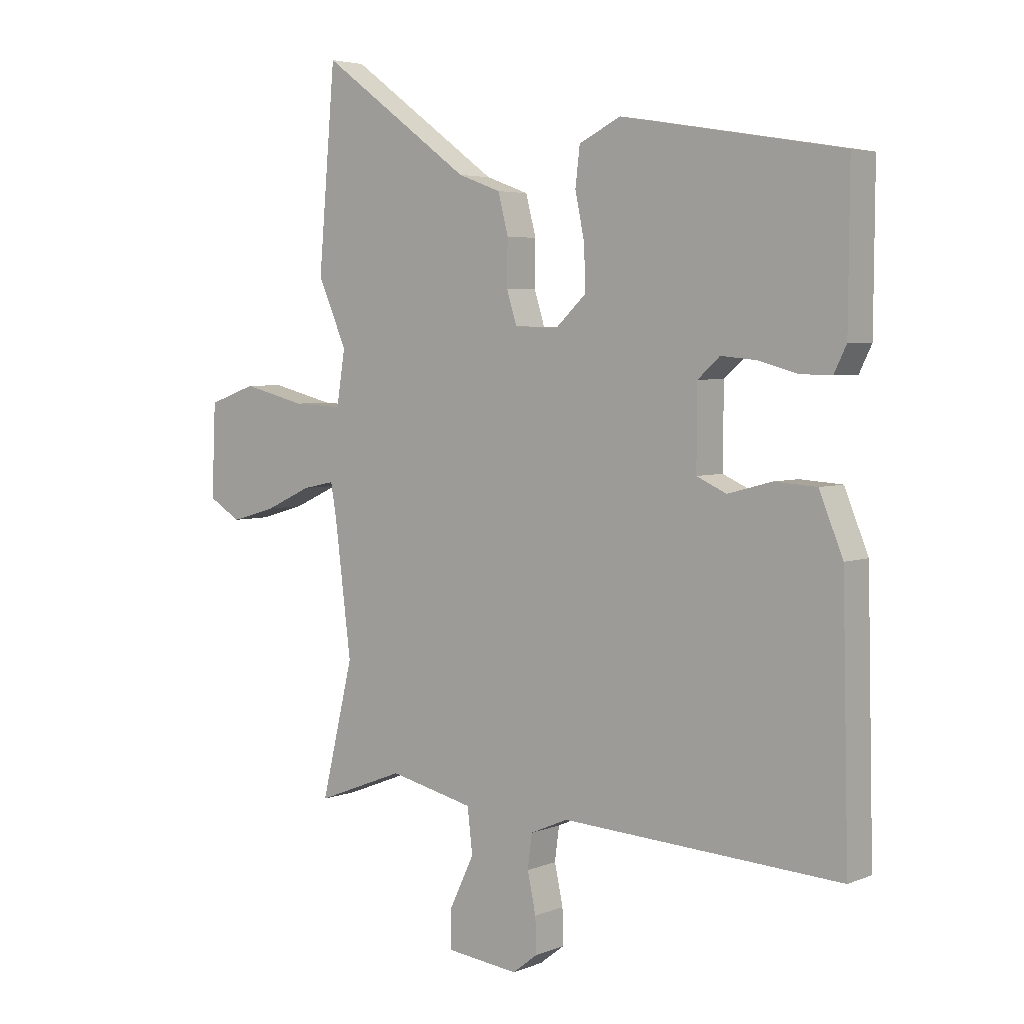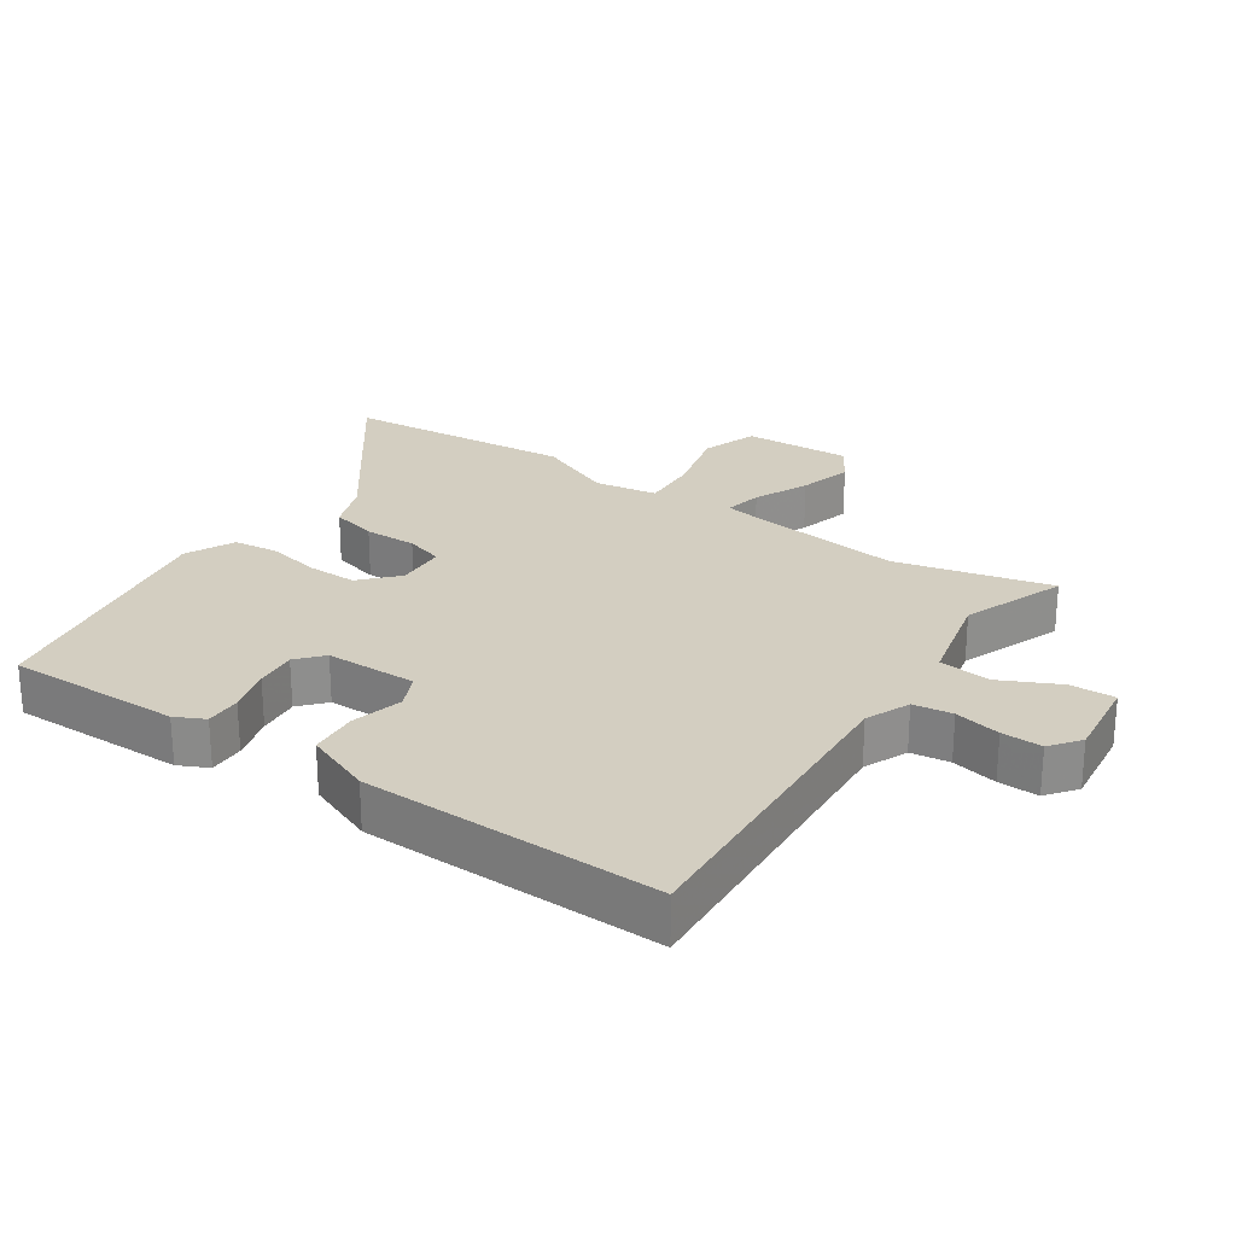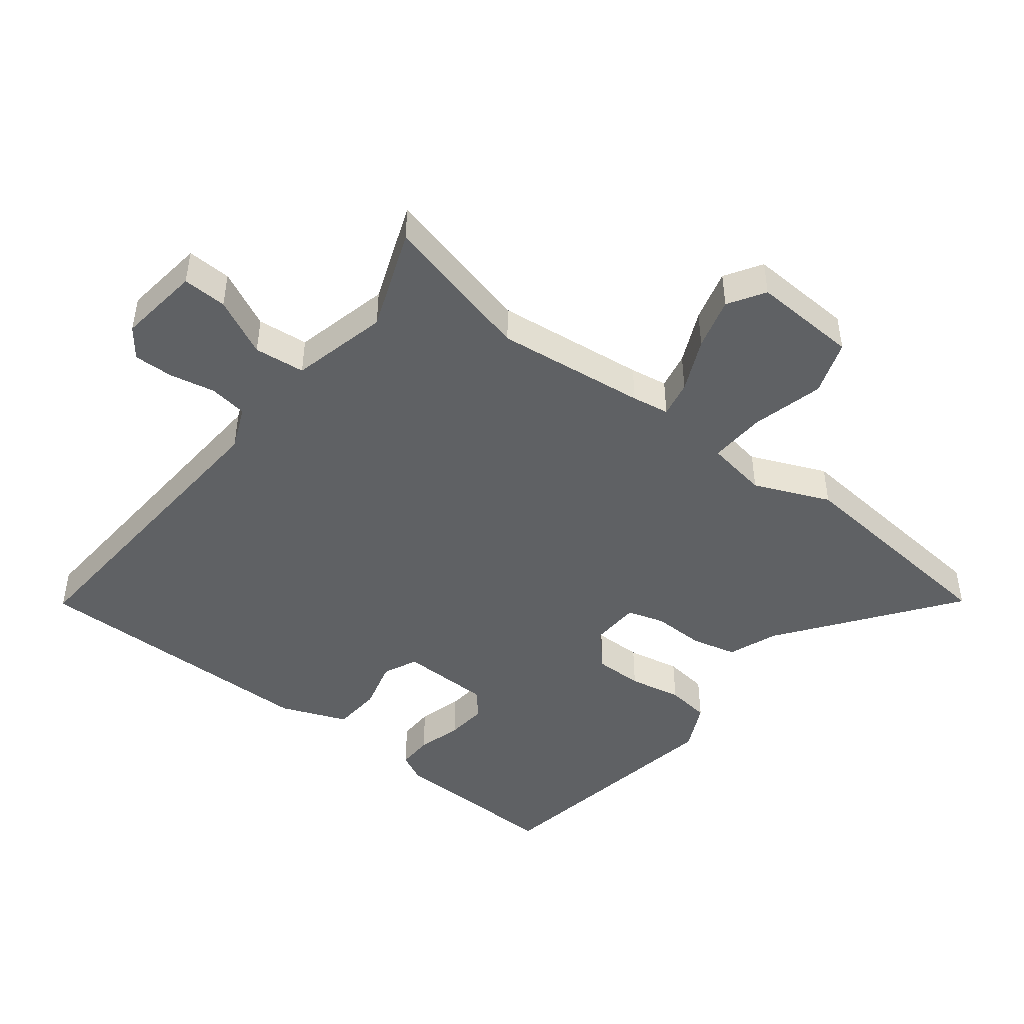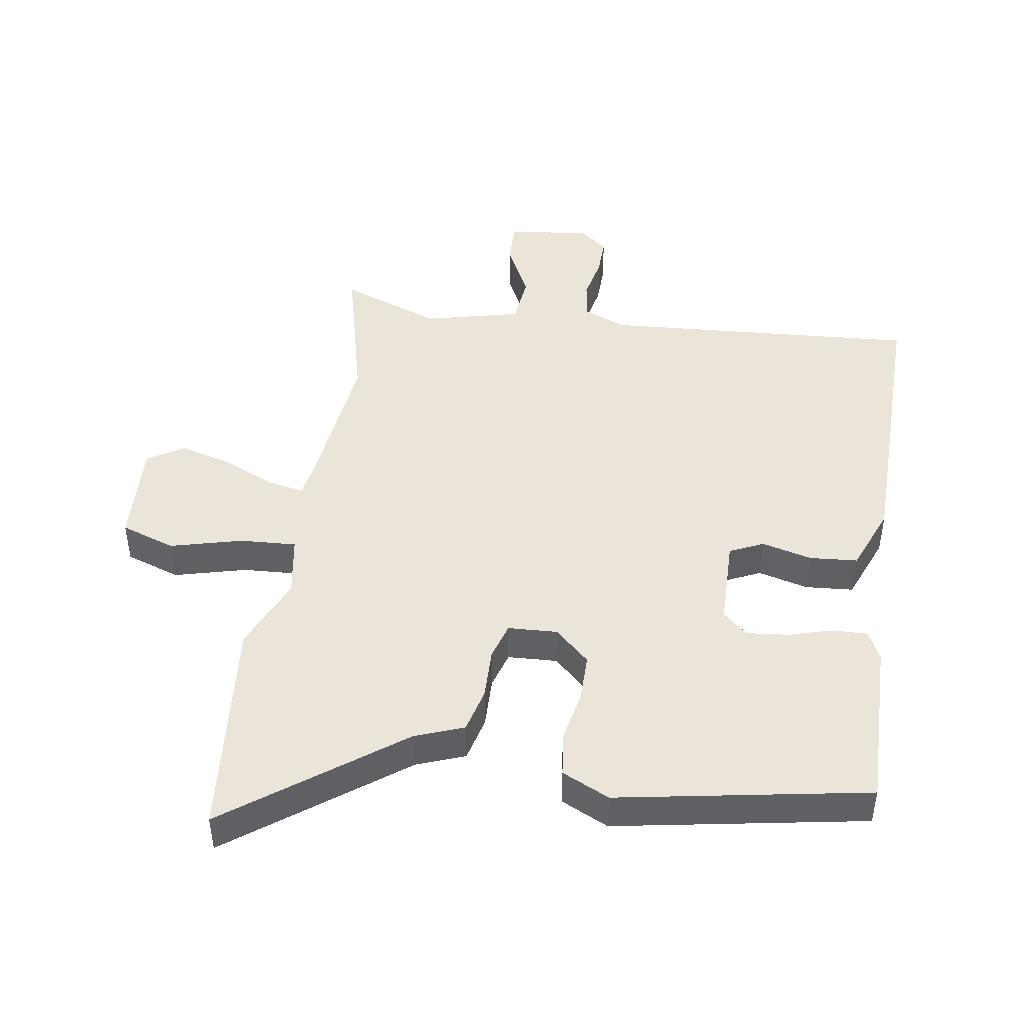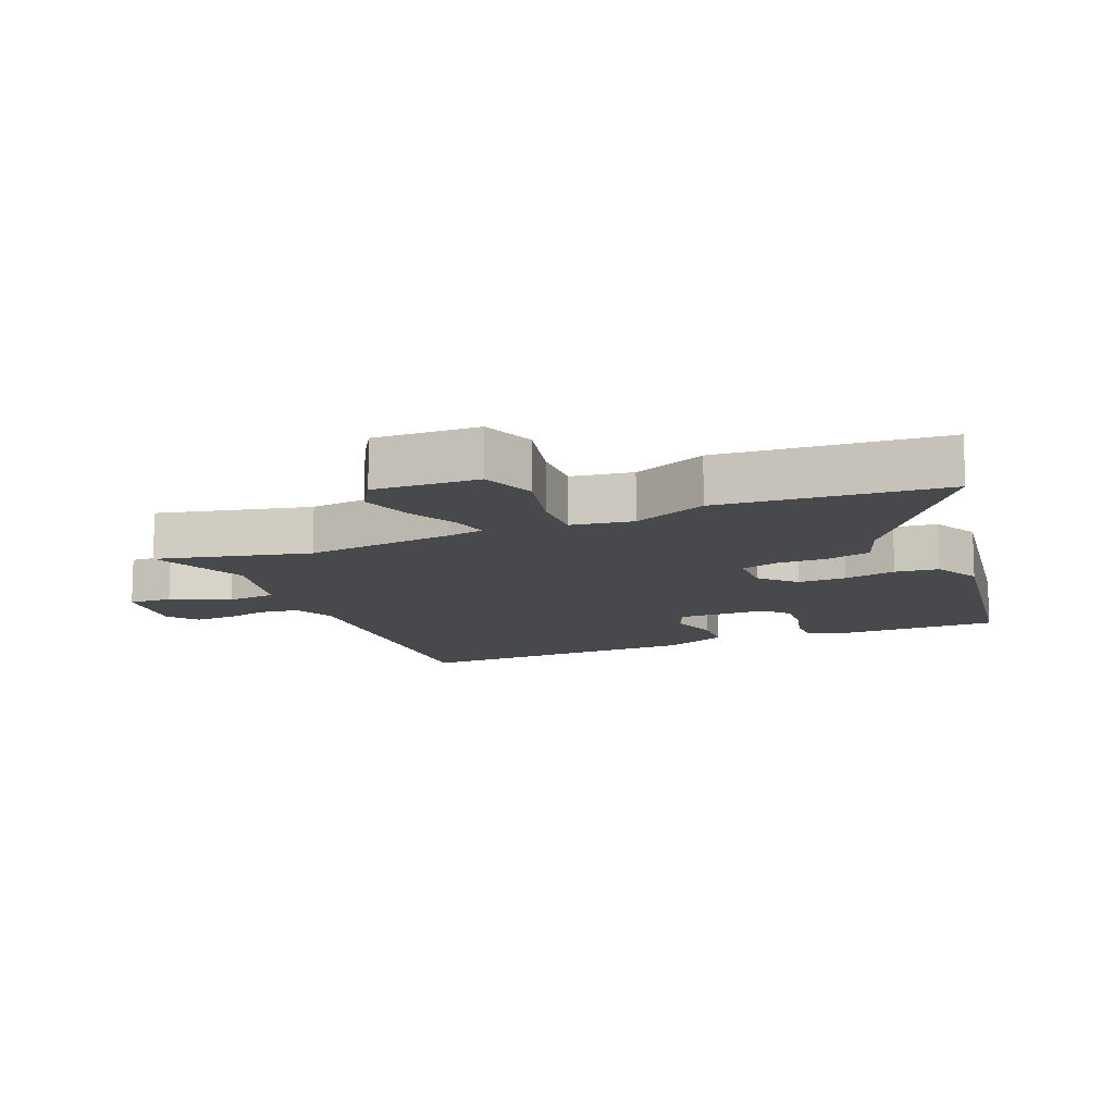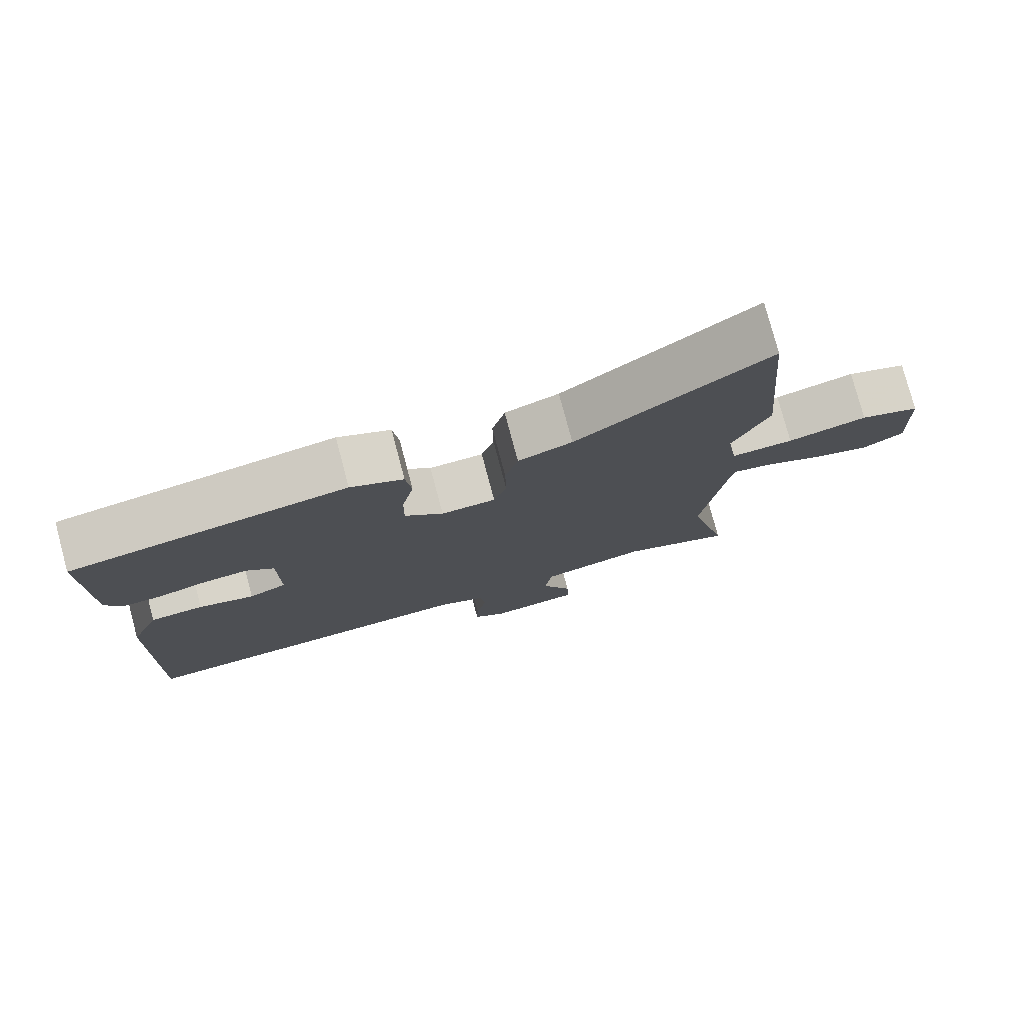
<metadata>
{"format":"obj","ext":"obj","renderer":"f3d","projection":"perspective","resolution":1024,"background":"white","views":[{"elev":4.3,"azim":38.3,"up":"+Z"},{"elev":25.3,"azim":123.9,"up":"+Y"},{"elev":-46.3,"azim":-128.4,"up":"+Y"},{"elev":45.4,"azim":8.2,"up":"+Y"},{"elev":-12.2,"azim":-67.1,"up":"+Y"},{"elev":78.1,"azim":165.1,"up":"+Z"}]}
</metadata>
<code>
v 0.486 0.07 -0.555
v -0.009 0.07 -0.527
v -0.076 0.07 -0.556
v -0.084 0.07 -0.616
v -0.069 0.07 -0.686
v -0.067 0.07 -0.748
v -0.112 0.07 -0.783
v -0.241 0.07 -0.768
v -0.239 0.07 -0.699
v -0.196 0.07 -0.609
v -0.205 0.07 -0.53
v -0.356 0.07 -0.495
v -0.513 0.07 -0.556
v -0.456 0.07 -0.318
v -0.485 0.07 -0.084
v -0.495 0.07 -0.026
v -0.552 0.07 -0.038
v -0.634 0.07 -0.076
v -0.715 0.07 -0.099
v -0.772 0.07 -0.064
v -0.765 0.07 0.1
v -0.68 0.07 0.13
v -0.568 0.07 0.102
v -0.48 0.07 0.098
v -0.465 0.07 0.194
v -0.516 0.07 0.311
v -0.486 0.07 0.661
v -0.218 0.07 0.465
v -0.142 0.07 0.437
v -0.124 0.07 0.367
v -0.125 0.07 0.287
v -0.107 0.07 0.229
v -0.03 0.07 0.226
v 0.024 0.07 0.277
v 0.023 0.07 0.352
v 0.006 0.07 0.434
v 0.014 0.07 0.502
v 0.088 0.07 0.538
v 0.479 0.07 0.472
v 0.477 0.07 0.205
v 0.455 0.07 0.16
v 0.4 0.07 0.161
v 0.331 0.07 0.18
v 0.267 0.07 0.186
v 0.228 0.07 0.151
v 0.227 0.07 0.011
v 0.28 0.07 -0.013
v 0.358 0.07 0.008
v 0.433 0.07 0.003
v 0.475 0.07 -0.1
v 0.486 0 -0.555
v -0.009 0 -0.527
v -0.076 0 -0.556
v -0.084 0 -0.616
v -0.069 0 -0.686
v -0.067 0 -0.748
v -0.112 0 -0.783
v -0.241 0 -0.768
v -0.239 0 -0.699
v -0.196 0 -0.609
v -0.205 0 -0.53
v -0.356 0 -0.495
v -0.513 0 -0.556
v -0.456 0 -0.318
v -0.485 0 -0.084
v -0.495 0 -0.026
v -0.552 0 -0.038
v -0.634 0 -0.076
v -0.715 0 -0.099
v -0.772 0 -0.064
v -0.765 0 0.1
v -0.68 0 0.13
v -0.568 0 0.102
v -0.48 0 0.098
v -0.465 0 0.194
v -0.516 0 0.311
v -0.486 0 0.661
v -0.218 0 0.465
v -0.142 0 0.437
v -0.124 0 0.367
v -0.125 0 0.287
v -0.107 0 0.229
v -0.03 0 0.226
v 0.024 0 0.277
v 0.023 0 0.352
v 0.006 0 0.434
v 0.014 0 0.502
v 0.088 0 0.538
v 0.479 0 0.472
v 0.477 0 0.205
v 0.455 0 0.16
v 0.4 0 0.161
v 0.331 0 0.18
v 0.267 0 0.186
v 0.228 0 0.151
v 0.227 0 0.011
v 0.28 0 -0.013
v 0.358 0 0.008
v 0.433 0 0.003
v 0.475 0 -0.1
f 47 48 49 50
f 47 50 1 2
f 46 47 2 3
f 45 46 3
f 40 41 42 43
f 40 43 44
f 39 40 44
f 38 39 44 45
f 35 36 37 38
f 34 35 38 45
f 28 29 30 31
f 28 31 32
f 25 26 27 28
f 24 25 28 32
f 20 21 22 23
f 20 23 24
f 17 18 19 20
f 16 17 20 24
f 15 16 24 32
f 12 13 14
f 11 12 14 15
f 7 8 9 10
f 7 10 11
f 4 5 6 7
f 3 4 7 11
f 33 34 45 3
f 15 32 33
f 3 11 15 33
f 100 99 98 97
f 52 51 100 97
f 53 52 97 96
f 53 96 95
f 93 92 91 90
f 94 93 90
f 94 90 89
f 95 94 89 88
f 88 87 86 85
f 95 88 85 84
f 81 80 79 78
f 82 81 78
f 78 77 76 75
f 82 78 75 74
f 73 72 71 70
f 74 73 70
f 70 69 68 67
f 74 70 67 66
f 82 74 66 65
f 64 63 62
f 65 64 62 61
f 60 59 58 57
f 61 60 57
f 57 56 55 54
f 61 57 54 53
f 53 95 84 83
f 83 82 65
f 83 65 61 53
f 1 51 52 2
f 2 52 53 3
f 3 53 54 4
f 4 54 55 5
f 5 55 56 6
f 6 56 57 7
f 7 57 58 8
f 8 58 59 9
f 9 59 60 10
f 10 60 61 11
f 11 61 62 12
f 12 62 63 13
f 13 63 64 14
f 14 64 65 15
f 15 65 66 16
f 16 66 67 17
f 17 67 68 18
f 18 68 69 19
f 19 69 70 20
f 20 70 71 21
f 21 71 72 22
f 22 72 73 23
f 23 73 74 24
f 24 74 75 25
f 25 75 76 26
f 26 76 77 27
f 27 77 78 28
f 28 78 79 29
f 29 79 80 30
f 30 80 81 31
f 31 81 82 32
f 32 82 83 33
f 33 83 84 34
f 34 84 85 35
f 35 85 86 36
f 36 86 87 37
f 37 87 88 38
f 38 88 89 39
f 39 89 90 40
f 40 90 91 41
f 41 91 92 42
f 42 92 93 43
f 43 93 94 44
f 44 94 95 45
f 45 95 96 46
f 46 96 97 47
f 47 97 98 48
f 48 98 99 49
f 49 99 100 50
f 50 100 51 1

</code>
